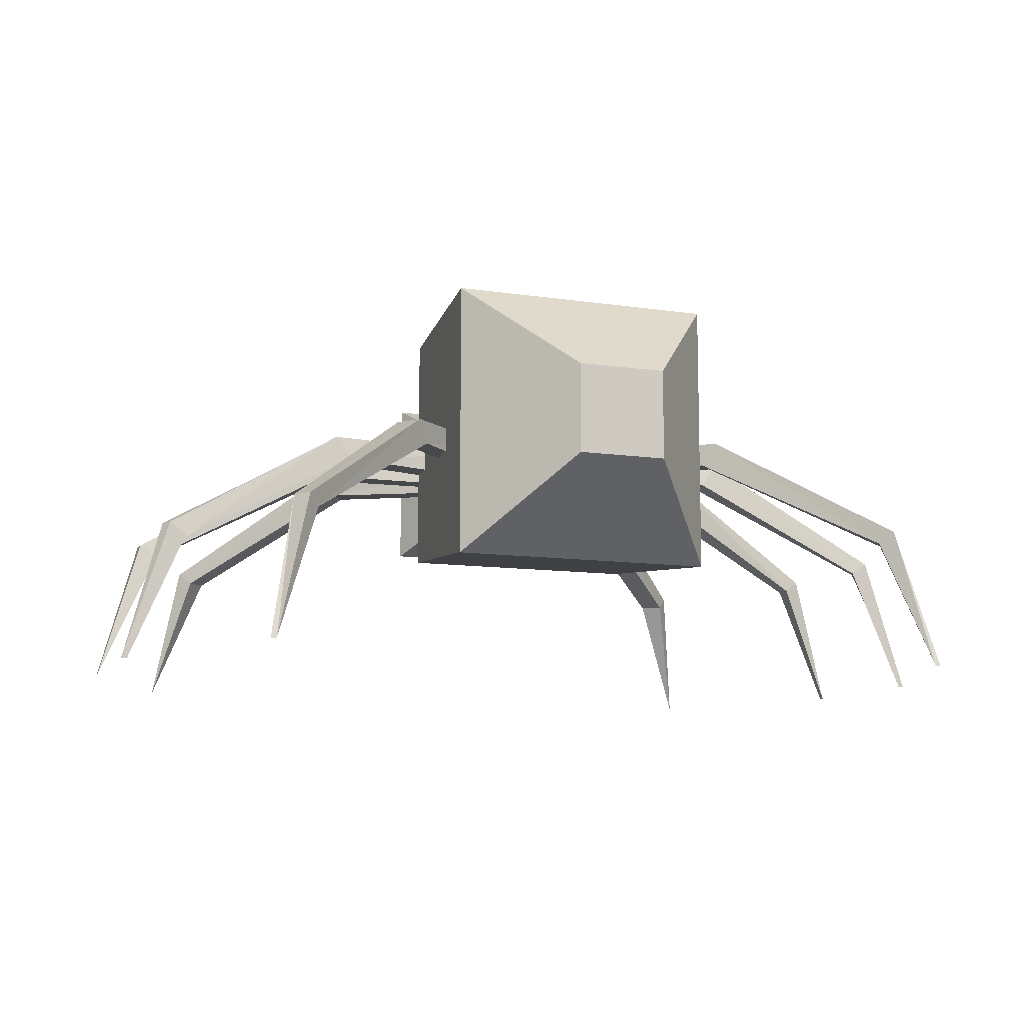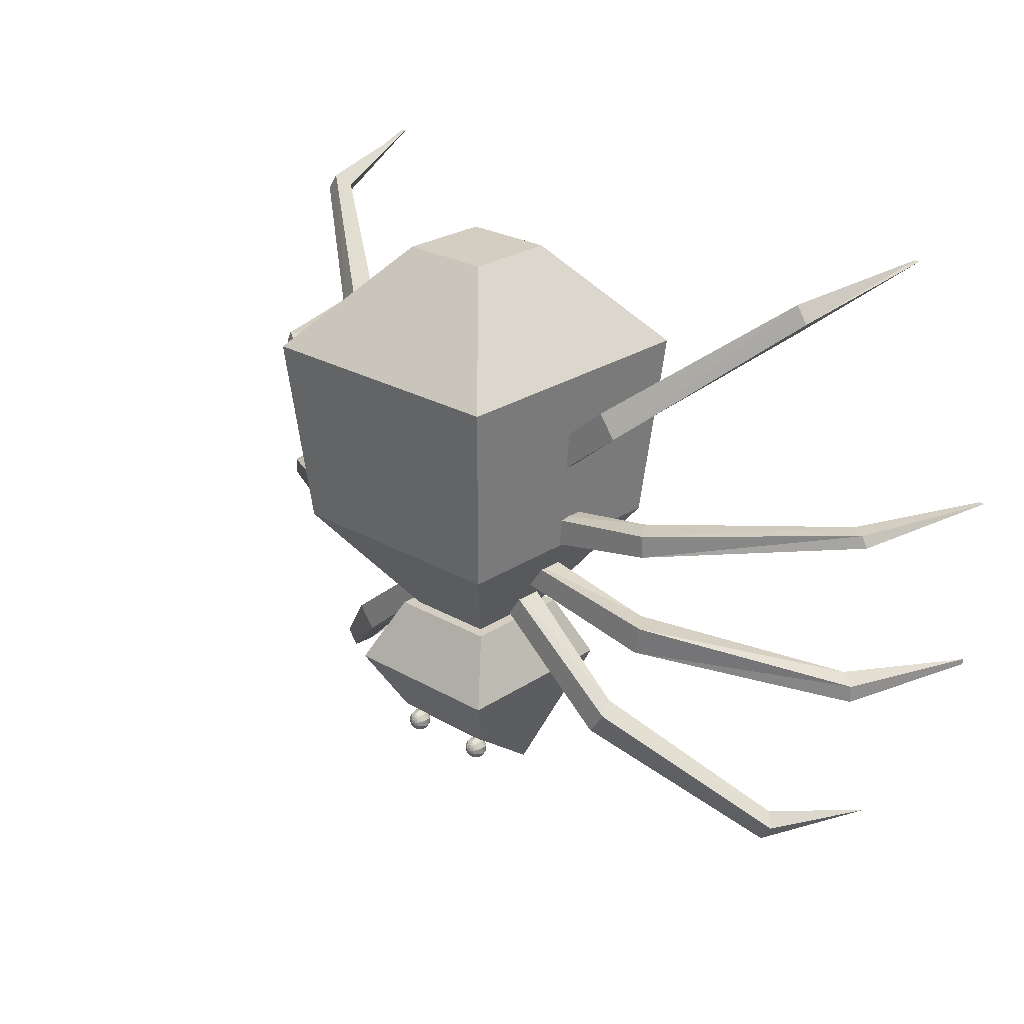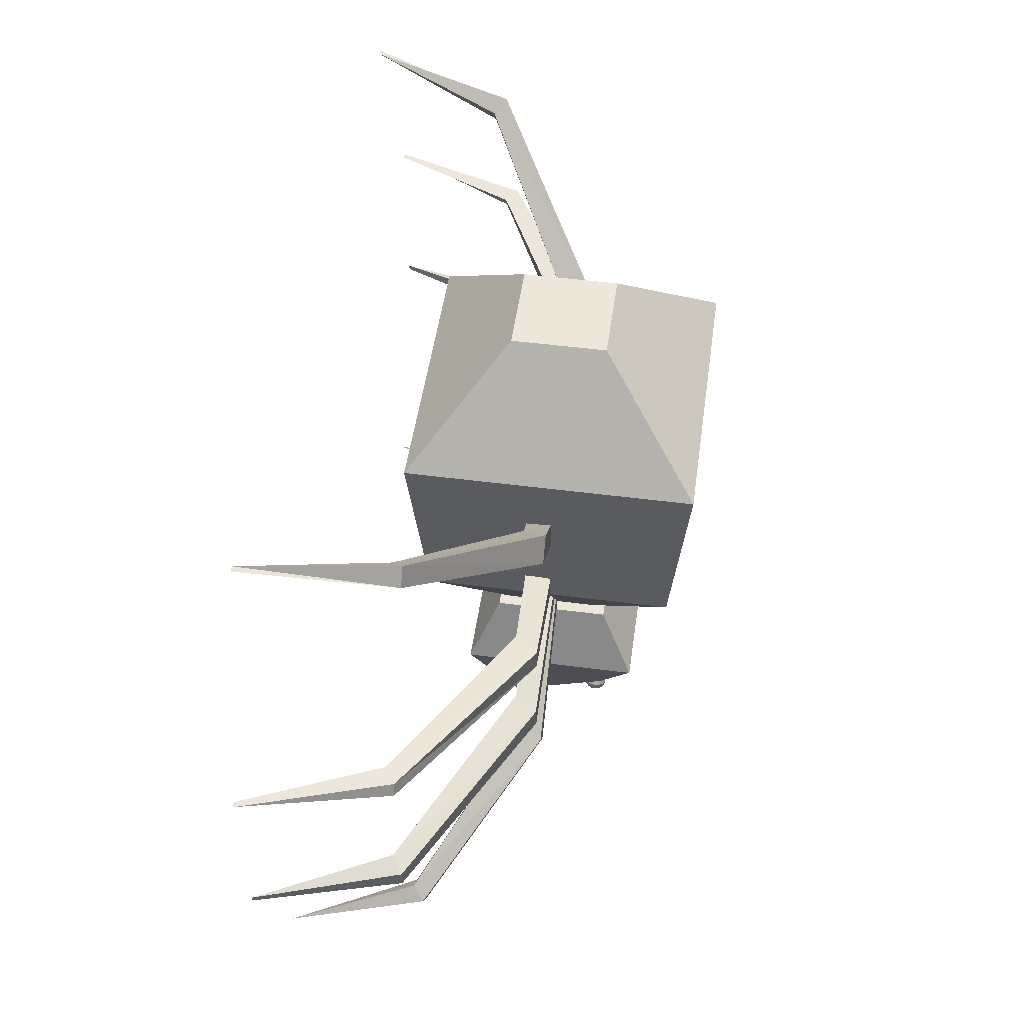
<metadata>
{"format":"obj","ext":"obj","renderer":"f3d","projection":"perspective","resolution":1024,"background":"white","views":[{"elev":-10.2,"azim":-21.0,"up":"+Y"},{"elev":25.1,"azim":-136.9,"up":"+Z"},{"elev":50.4,"azim":98.1,"up":"+Z"}]}
</metadata>
<code>
v 0.4525 0.3278 0.6781
v 0.4525 0.2328 0.6781
v 0.3575 0.1378 0.5713
v 0.3575 0.4288 0.5713
v 0.5475 0.2328 0.6781
v 0.6425 0.1378 0.5713
v 0.5475 0.3278 0.6781
v 0.6425 0.4288 0.5713
v 0.3753 0.1556 0.3753
v 0.3753 0.4109 0.3753
v 0.6247 0.1556 0.3753
v 0.6247 0.4109 0.3753
v 0.4525 0.2328 0.2625
v 0.4525 0.3278 0.2625
v 0.5475 0.2328 0.2625
v 0.5475 0.3278 0.2625
v 0.5 0.2803 0.6781
v 0.5 0.2803 0.2625
v 0.4555 0.3456 0.1141
v 0.4555 0.345 0.1177
v 0.4533 0.345 0.117
v 0.452 0.345 0.1152
v 0.452 0.345 0.1129
v 0.4533 0.345 0.1111
v 0.4555 0.345 0.1104
v 0.4576 0.345 0.1111
v 0.459 0.345 0.1129
v 0.459 0.345 0.1152
v 0.4576 0.345 0.117
v 0.4555 0.3434 0.121
v 0.4514 0.3434 0.1197
v 0.4488 0.3434 0.1162
v 0.4488 0.3434 0.1119
v 0.4514 0.3434 0.1084
v 0.4555 0.3434 0.1071
v 0.4596 0.3434 0.1084
v 0.4621 0.3434 0.1119
v 0.4621 0.3434 0.1162
v 0.4596 0.3434 0.1197
v 0.4555 0.3407 0.1237
v 0.4498 0.3407 0.1218
v 0.4463 0.3407 0.117
v 0.4463 0.3407 0.1111
v 0.4498 0.3407 0.1063
v 0.4555 0.3407 0.1045
v 0.4611 0.3407 0.1063
v 0.4646 0.3407 0.1111
v 0.4646 0.3407 0.117
v 0.4611 0.3407 0.1218
v 0.4555 0.3374 0.1254
v 0.4488 0.3374 0.1232
v 0.4447 0.3374 0.1176
v 0.4447 0.3374 0.1106
v 0.4488 0.3374 0.1049
v 0.4555 0.3374 0.1028
v 0.4621 0.3374 0.1049
v 0.4662 0.3374 0.1106
v 0.4662 0.3374 0.1176
v 0.4621 0.3374 0.1232
v 0.4555 0.3337 0.1259
v 0.4485 0.3337 0.1237
v 0.4442 0.3337 0.1177
v 0.4442 0.3337 0.1104
v 0.4485 0.3337 0.1045
v 0.4555 0.3337 0.1022
v 0.4624 0.3337 0.1045
v 0.4668 0.3337 0.1104
v 0.4668 0.3337 0.1177
v 0.4624 0.3337 0.1237
v 0.4555 0.3301 0.1254
v 0.4488 0.3301 0.1232
v 0.4447 0.3301 0.1176
v 0.4447 0.3301 0.1106
v 0.4488 0.3301 0.1049
v 0.4555 0.3301 0.1028
v 0.4621 0.3301 0.1049
v 0.4662 0.3301 0.1106
v 0.4662 0.3301 0.1176
v 0.4621 0.3301 0.1232
v 0.4555 0.3268 0.1237
v 0.4498 0.3268 0.1218
v 0.4463 0.3268 0.117
v 0.4463 0.3268 0.1111
v 0.4498 0.3268 0.1063
v 0.4555 0.3268 0.1045
v 0.4611 0.3268 0.1063
v 0.4646 0.3268 0.1111
v 0.4646 0.3268 0.117
v 0.4611 0.3268 0.1218
v 0.4555 0.3241 0.121
v 0.4514 0.3241 0.1197
v 0.4488 0.3241 0.1162
v 0.4488 0.3241 0.1119
v 0.4514 0.3241 0.1084
v 0.4555 0.3241 0.1071
v 0.4596 0.3241 0.1084
v 0.4621 0.3241 0.1119
v 0.4621 0.3241 0.1162
v 0.4596 0.3241 0.1197
v 0.4555 0.3225 0.1177
v 0.4533 0.3225 0.117
v 0.452 0.3225 0.1152
v 0.452 0.3225 0.1129
v 0.4533 0.3225 0.1111
v 0.4555 0.3225 0.1104
v 0.4576 0.3225 0.1111
v 0.459 0.3225 0.1129
v 0.459 0.3225 0.1152
v 0.4576 0.3225 0.117
v 0.4555 0.3219 0.1141
v 0.5445 0.3456 0.1141
v 0.5445 0.345 0.1177
v 0.5424 0.345 0.117
v 0.541 0.345 0.1152
v 0.541 0.345 0.1129
v 0.5424 0.345 0.1111
v 0.5445 0.345 0.1104
v 0.5467 0.345 0.1111
v 0.548 0.345 0.1129
v 0.548 0.345 0.1152
v 0.5467 0.345 0.117
v 0.5445 0.3434 0.121
v 0.5404 0.3434 0.1197
v 0.5379 0.3434 0.1162
v 0.5379 0.3434 0.1119
v 0.5404 0.3434 0.1084
v 0.5445 0.3434 0.1071
v 0.5486 0.3434 0.1084
v 0.5512 0.3434 0.1119
v 0.5512 0.3434 0.1162
v 0.5486 0.3434 0.1197
v 0.5445 0.3407 0.1237
v 0.5389 0.3407 0.1218
v 0.5354 0.3407 0.117
v 0.5354 0.3407 0.1111
v 0.5389 0.3407 0.1063
v 0.5445 0.3407 0.1045
v 0.5502 0.3407 0.1063
v 0.5537 0.3407 0.1111
v 0.5537 0.3407 0.117
v 0.5502 0.3407 0.1218
v 0.5445 0.3374 0.1254
v 0.5379 0.3374 0.1232
v 0.5338 0.3374 0.1176
v 0.5338 0.3374 0.1106
v 0.5379 0.3374 0.1049
v 0.5445 0.3374 0.1028
v 0.5512 0.3374 0.1049
v 0.5553 0.3374 0.1106
v 0.5553 0.3374 0.1176
v 0.5512 0.3374 0.1232
v 0.5445 0.3337 0.1259
v 0.5376 0.3337 0.1237
v 0.5332 0.3337 0.1177
v 0.5332 0.3337 0.1104
v 0.5376 0.3337 0.1045
v 0.5445 0.3337 0.1022
v 0.5515 0.3337 0.1045
v 0.5558 0.3337 0.1104
v 0.5558 0.3337 0.1177
v 0.5515 0.3337 0.1237
v 0.5445 0.3301 0.1254
v 0.5379 0.3301 0.1232
v 0.5338 0.3301 0.1176
v 0.5338 0.3301 0.1106
v 0.5379 0.3301 0.1049
v 0.5445 0.3301 0.1028
v 0.5512 0.3301 0.1049
v 0.5553 0.3301 0.1106
v 0.5553 0.3301 0.1176
v 0.5512 0.3301 0.1232
v 0.5445 0.3268 0.1237
v 0.5389 0.3268 0.1218
v 0.5354 0.3268 0.117
v 0.5354 0.3268 0.1111
v 0.5389 0.3268 0.1063
v 0.5445 0.3268 0.1045
v 0.5502 0.3268 0.1063
v 0.5537 0.3268 0.1111
v 0.5537 0.3268 0.117
v 0.5502 0.3268 0.1218
v 0.5445 0.3241 0.121
v 0.5404 0.3241 0.1197
v 0.5379 0.3241 0.1162
v 0.5379 0.3241 0.1119
v 0.5404 0.3241 0.1084
v 0.5445 0.3241 0.1071
v 0.5486 0.3241 0.1084
v 0.5512 0.3241 0.1119
v 0.5512 0.3241 0.1162
v 0.5486 0.3241 0.1197
v 0.5445 0.3225 0.1177
v 0.5424 0.3225 0.117
v 0.541 0.3225 0.1152
v 0.541 0.3225 0.1129
v 0.5424 0.3225 0.1111
v 0.5445 0.3225 0.1104
v 0.5467 0.3225 0.1111
v 0.548 0.3225 0.1129
v 0.548 0.3225 0.1152
v 0.5467 0.3225 0.117
v 0.5445 0.3219 0.1141
v 0.4406 0.3397 0.2625
v 0.4109 0.3753 0.1972
v 0.5594 0.3397 0.2625
v 0.5891 0.3753 0.1972
v 0.4406 0.2209 0.2625
v 0.4109 0.1913 0.1972
v 0.5594 0.2209 0.2625
v 0.5891 0.1913 0.1972
v 0.4406 0.3397 0.1319
v 0.5594 0.3397 0.1319
v 0.4703 0.2387 0.05469
v 0.5297 0.2387 0.05469
v 0.5 0.2922 0.09031
v 0.1378 0.025 0.025
v 0.1734 0.1734 0.04281
v 0.1616 0.1734 0.06062
v 0.1913 0.1616 0.05469
v 0.1734 0.1616 0.0725
v 0.3278 0.2863 0.1675
v 0.31 0.2863 0.1913
v 0.3397 0.2625 0.1734
v 0.3219 0.2625 0.1972
v 0.4763 0.2863 0.2922
v 0.4584 0.2863 0.31
v 0.4763 0.2566 0.2922
v 0.4584 0.2566 0.31
v 0.4644 0.2744 0.2981
v 0.03094 0.025 0.2625
v 0.03094 0.025 0.2566
v 0.0725 0.1734 0.2566
v 0.0725 0.1734 0.2744
v 0.09031 0.1616 0.2625
v 0.09031 0.1616 0.2803
v 0.2684 0.2863 0.2863
v 0.2625 0.2863 0.3159
v 0.2863 0.2625 0.2863
v 0.2803 0.2625 0.3159
v 0.4584 0.2863 0.3219
v 0.4525 0.2863 0.3456
v 0.4584 0.2566 0.3219
v 0.4525 0.2566 0.3456
v 0.4525 0.2744 0.3337
v 0.025 0.025 0.4466
v 0.06656 0.1734 0.4347
v 0.0725 0.1734 0.4466
v 0.08438 0.1616 0.4347
v 0.03094 0.025 0.4466
v 0.09031 0.1616 0.4466
v 0.2625 0.2863 0.3991
v 0.2625 0.2863 0.4228
v 0.2744 0.2625 0.3931
v 0.2803 0.2625 0.4228
v 0.4466 0.2863 0.3634
v 0.4525 0.2863 0.3931
v 0.4466 0.2566 0.3634
v 0.4525 0.2566 0.3931
v 0.4525 0.2744 0.3753
v 0.1319 0.025 0.6841
v 0.1259 0.025 0.6841
v 0.1556 0.1734 0.6484
v 0.1675 0.1734 0.6663
v 0.1675 0.1616 0.6366
v 0.1794 0.1616 0.6544
v 0.3041 0.2863 0.5178
v 0.3219 0.2863 0.5416
v 0.3159 0.2625 0.5119
v 0.3337 0.2625 0.5297
v 0.4466 0.2863 0.405
v 0.4644 0.2863 0.4228
v 0.4466 0.2566 0.405
v 0.4644 0.2566 0.4228
v 0.4584 0.2744 0.4109
v 0.8266 0.1734 0.04281
v 0.8622 0.025 0.025
v 0.8384 0.1734 0.06062
v 0.8087 0.1616 0.05469
v 0.8266 0.1616 0.0725
v 0.6722 0.2863 0.1675
v 0.69 0.2863 0.1913
v 0.6603 0.2625 0.1734
v 0.6781 0.2625 0.1972
v 0.5238 0.2863 0.2922
v 0.5416 0.2863 0.31
v 0.5238 0.2566 0.2922
v 0.5416 0.2566 0.31
v 0.5356 0.2744 0.2981
v 0.9275 0.1734 0.2566
v 0.9691 0.025 0.2566
v 0.9691 0.025 0.2625
v 0.9275 0.1734 0.2744
v 0.9097 0.1616 0.2625
v 0.9097 0.1616 0.2803
v 0.7316 0.2863 0.2863
v 0.7375 0.2863 0.3159
v 0.7137 0.2625 0.2863
v 0.7197 0.2625 0.3159
v 0.5416 0.2863 0.3219
v 0.5475 0.2863 0.3456
v 0.5416 0.2566 0.3219
v 0.5475 0.2566 0.3456
v 0.5475 0.2744 0.3337
v 0.9334 0.1734 0.4347
v 0.975 0.025 0.4466
v 0.9275 0.1734 0.4466
v 0.9156 0.1616 0.4347
v 0.9097 0.1616 0.4466
v 0.9691 0.025 0.4466
v 0.7375 0.2863 0.3991
v 0.7375 0.2863 0.4228
v 0.7256 0.2625 0.3931
v 0.7197 0.2625 0.4228
v 0.5534 0.2863 0.3634
v 0.5475 0.2863 0.3931
v 0.5534 0.2566 0.3634
v 0.5475 0.2566 0.3931
v 0.5475 0.2744 0.3753
v 0.8444 0.1734 0.6484
v 0.8741 0.025 0.6841
v 0.8681 0.025 0.6841
v 0.8325 0.1734 0.6663
v 0.8325 0.1616 0.6366
v 0.8206 0.1616 0.6544
v 0.6959 0.2863 0.5178
v 0.6781 0.2863 0.5416
v 0.6841 0.2625 0.5119
v 0.6663 0.2625 0.5297
v 0.5534 0.2863 0.405
v 0.5356 0.2863 0.4228
v 0.5534 0.2566 0.405
v 0.5356 0.2566 0.4228
v 0.5416 0.2744 0.4109
f 3 2 1
f 4 3 1
f 6 5 2
f 3 6 2
f 8 7 5
f 6 8 5
f 4 1 7
f 8 4 7
f 9 3 4
f 10 9 4
f 11 6 3
f 9 11 3
f 12 8 6
f 11 12 6
f 10 4 8
f 12 10 8
f 13 9 10
f 14 13 10
f 15 11 9
f 13 15 9
f 16 12 11
f 15 16 11
f 14 10 12
f 16 14 12
f 17 1 2
f 17 2 5
f 17 5 7
f 17 7 1
f 18 13 14
f 18 15 13
f 18 16 15
f 18 14 16
f 20 21 19
f 21 22 19
f 22 23 19
f 23 24 19
f 24 25 19
f 25 26 19
f 26 27 19
f 27 28 19
f 28 29 19
f 29 20 19
f 20 30 21
f 30 31 21
f 21 31 22
f 31 32 22
f 22 32 23
f 32 33 23
f 23 33 24
f 33 34 24
f 24 34 25
f 34 35 25
f 25 35 26
f 35 36 26
f 26 36 27
f 36 37 27
f 27 37 28
f 37 38 28
f 28 38 29
f 38 39 29
f 29 39 20
f 39 30 20
f 30 40 31
f 40 41 31
f 31 41 32
f 41 42 32
f 32 42 33
f 42 43 33
f 33 43 34
f 43 44 34
f 34 44 35
f 44 45 35
f 35 45 36
f 45 46 36
f 36 46 37
f 46 47 37
f 37 47 38
f 47 48 38
f 38 48 39
f 48 49 39
f 39 49 30
f 49 40 30
f 40 50 41
f 50 51 41
f 41 51 42
f 51 52 42
f 42 52 43
f 52 53 43
f 43 53 44
f 53 54 44
f 44 54 45
f 54 55 45
f 45 55 46
f 55 56 46
f 46 56 47
f 56 57 47
f 47 57 48
f 57 58 48
f 48 58 49
f 58 59 49
f 49 59 40
f 59 50 40
f 50 60 51
f 60 61 51
f 51 61 52
f 61 62 52
f 52 62 53
f 62 63 53
f 53 63 54
f 63 64 54
f 54 64 55
f 64 65 55
f 55 65 56
f 65 66 56
f 56 66 57
f 66 67 57
f 57 67 58
f 67 68 58
f 58 68 59
f 68 69 59
f 59 69 50
f 69 60 50
f 60 70 61
f 70 71 61
f 61 71 62
f 71 72 62
f 62 72 63
f 72 73 63
f 63 73 64
f 73 74 64
f 64 74 65
f 74 75 65
f 65 75 66
f 75 76 66
f 66 76 67
f 76 77 67
f 67 77 68
f 77 78 68
f 68 78 69
f 78 79 69
f 69 79 60
f 79 70 60
f 70 80 71
f 80 81 71
f 71 81 72
f 81 82 72
f 72 82 73
f 82 83 73
f 73 83 74
f 83 84 74
f 74 84 75
f 84 85 75
f 75 85 76
f 85 86 76
f 76 86 77
f 86 87 77
f 77 87 78
f 87 88 78
f 78 88 79
f 88 89 79
f 79 89 70
f 89 80 70
f 80 90 81
f 90 91 81
f 81 91 82
f 91 92 82
f 82 92 83
f 92 93 83
f 83 93 84
f 93 94 84
f 84 94 85
f 94 95 85
f 85 95 86
f 95 96 86
f 86 96 87
f 96 97 87
f 87 97 88
f 97 98 88
f 88 98 89
f 98 99 89
f 89 99 80
f 99 90 80
f 90 100 91
f 100 101 91
f 91 101 92
f 101 102 92
f 92 102 93
f 102 103 93
f 93 103 94
f 103 104 94
f 94 104 95
f 104 105 95
f 95 105 96
f 105 106 96
f 96 106 97
f 106 107 97
f 97 107 98
f 107 108 98
f 98 108 99
f 108 109 99
f 99 109 90
f 109 100 90
f 100 110 101
f 101 110 102
f 102 110 103
f 103 110 104
f 104 110 105
f 105 110 106
f 106 110 107
f 107 110 108
f 108 110 109
f 109 110 100
f 112 113 111
f 113 114 111
f 114 115 111
f 115 116 111
f 116 117 111
f 117 118 111
f 118 119 111
f 119 120 111
f 120 121 111
f 121 112 111
f 112 122 113
f 122 123 113
f 113 123 114
f 123 124 114
f 114 124 115
f 124 125 115
f 115 125 116
f 125 126 116
f 116 126 117
f 126 127 117
f 117 127 118
f 127 128 118
f 118 128 119
f 128 129 119
f 119 129 120
f 129 130 120
f 120 130 121
f 130 131 121
f 121 131 112
f 131 122 112
f 122 132 123
f 132 133 123
f 123 133 124
f 133 134 124
f 124 134 125
f 134 135 125
f 125 135 126
f 135 136 126
f 126 136 127
f 136 137 127
f 127 137 128
f 137 138 128
f 128 138 129
f 138 139 129
f 129 139 130
f 139 140 130
f 130 140 131
f 140 141 131
f 131 141 122
f 141 132 122
f 132 142 133
f 142 143 133
f 133 143 134
f 143 144 134
f 134 144 135
f 144 145 135
f 135 145 136
f 145 146 136
f 136 146 137
f 146 147 137
f 137 147 138
f 147 148 138
f 138 148 139
f 148 149 139
f 139 149 140
f 149 150 140
f 140 150 141
f 150 151 141
f 141 151 132
f 151 142 132
f 142 152 143
f 152 153 143
f 143 153 144
f 153 154 144
f 144 154 145
f 154 155 145
f 145 155 146
f 155 156 146
f 146 156 147
f 156 157 147
f 147 157 148
f 157 158 148
f 148 158 149
f 158 159 149
f 149 159 150
f 159 160 150
f 150 160 151
f 160 161 151
f 151 161 142
f 161 152 142
f 152 162 153
f 162 163 153
f 153 163 154
f 163 164 154
f 154 164 155
f 164 165 155
f 155 165 156
f 165 166 156
f 156 166 157
f 166 167 157
f 157 167 158
f 167 168 158
f 158 168 159
f 168 169 159
f 159 169 160
f 169 170 160
f 160 170 161
f 170 171 161
f 161 171 152
f 171 162 152
f 162 172 163
f 172 173 163
f 163 173 164
f 173 174 164
f 164 174 165
f 174 175 165
f 165 175 166
f 175 176 166
f 166 176 167
f 176 177 167
f 167 177 168
f 177 178 168
f 168 178 169
f 178 179 169
f 169 179 170
f 179 180 170
f 170 180 171
f 180 181 171
f 171 181 162
f 181 172 162
f 172 182 173
f 182 183 173
f 173 183 174
f 183 184 174
f 174 184 175
f 184 185 175
f 175 185 176
f 185 186 176
f 176 186 177
f 186 187 177
f 177 187 178
f 187 188 178
f 178 188 179
f 188 189 179
f 179 189 180
f 189 190 180
f 180 190 181
f 190 191 181
f 181 191 172
f 191 182 172
f 182 192 183
f 192 193 183
f 183 193 184
f 193 194 184
f 184 194 185
f 194 195 185
f 185 195 186
f 195 196 186
f 186 196 187
f 196 197 187
f 187 197 188
f 197 198 188
f 188 198 189
f 198 199 189
f 189 199 190
f 199 200 190
f 190 200 191
f 200 201 191
f 191 201 182
f 201 192 182
f 192 202 193
f 193 202 194
f 194 202 195
f 195 202 196
f 196 202 197
f 197 202 198
f 198 202 199
f 199 202 200
f 200 202 201
f 201 202 192
f 205 204 203
f 205 206 204
f 203 208 207
f 203 204 208
f 207 210 209
f 207 208 210
f 209 206 205
f 209 210 206
f 206 211 204
f 206 212 211
f 204 213 208
f 204 211 213
f 208 214 210
f 208 213 214
f 210 212 206
f 210 214 212
f 203 18 205
f 207 18 203
f 209 18 207
f 205 18 209
f 212 215 211
f 211 215 213
f 213 215 214
f 214 215 212
f 218 217 216
f 217 219 216
f 219 220 216
f 220 218 216
f 221 217 218
f 222 221 218
f 223 219 217
f 221 223 217
f 224 220 219
f 223 224 219
f 222 218 220
f 224 222 220
f 225 221 222
f 226 225 222
f 227 223 221
f 225 227 221
f 228 224 223
f 227 228 223
f 226 222 224
f 228 226 224
f 229 225 226
f 229 227 225
f 229 228 227
f 229 226 228
f 232 231 230
f 233 232 230
f 232 234 231
f 235 230 231
f 234 235 231
f 235 233 230
f 236 232 233
f 237 236 233
f 238 234 232
f 236 238 232
f 239 235 234
f 238 239 234
f 237 233 235
f 239 237 235
f 240 236 237
f 241 240 237
f 242 238 236
f 240 242 236
f 243 239 238
f 242 243 238
f 241 237 239
f 243 241 239
f 244 240 241
f 244 242 240
f 244 243 242
f 244 241 243
f 247 246 245
f 246 248 245
f 250 249 245
f 248 250 245
f 247 245 249
f 250 247 249
f 251 246 247
f 252 251 247
f 253 248 246
f 251 253 246
f 254 250 248
f 253 254 248
f 252 247 250
f 254 252 250
f 255 251 252
f 256 255 252
f 257 253 251
f 255 257 251
f 258 254 253
f 257 258 253
f 256 252 254
f 258 256 254
f 259 255 256
f 259 257 255
f 259 258 257
f 259 256 258
f 262 261 260
f 263 262 260
f 264 260 261
f 262 264 261
f 264 265 260
f 265 263 260
f 266 262 263
f 267 266 263
f 268 264 262
f 266 268 262
f 269 265 264
f 268 269 264
f 267 263 265
f 269 267 265
f 270 266 267
f 271 270 267
f 272 268 266
f 270 272 266
f 273 269 268
f 272 273 268
f 271 267 269
f 273 271 269
f 274 270 271
f 274 272 270
f 274 273 272
f 274 271 273
f 276 275 277
f 276 278 275
f 276 279 278
f 276 277 279
f 277 275 280
f 277 280 281
f 275 278 282
f 275 282 280
f 278 279 283
f 278 283 282
f 279 277 281
f 279 281 283
f 281 280 284
f 281 284 285
f 280 282 286
f 280 286 284
f 282 283 287
f 282 287 286
f 283 281 285
f 283 285 287
f 285 284 288
f 284 286 288
f 286 287 288
f 287 285 288
f 291 290 289
f 291 289 292
f 290 293 289
f 290 291 294
f 290 294 293
f 291 292 294
f 292 289 295
f 292 295 296
f 289 293 297
f 289 297 295
f 293 294 298
f 293 298 297
f 294 292 296
f 294 296 298
f 296 295 299
f 296 299 300
f 295 297 301
f 295 301 299
f 297 298 302
f 297 302 301
f 298 296 300
f 298 300 302
f 300 299 303
f 299 301 303
f 301 302 303
f 302 300 303
f 305 304 306
f 305 307 304
f 305 309 308
f 305 308 307
f 309 305 306
f 309 306 308
f 306 304 310
f 306 310 311
f 304 307 312
f 304 312 310
f 307 308 313
f 307 313 312
f 308 306 311
f 308 311 313
f 311 310 314
f 311 314 315
f 310 312 316
f 310 316 314
f 312 313 317
f 312 317 316
f 313 311 315
f 313 315 317
f 315 314 318
f 314 316 318
f 316 317 318
f 317 315 318
f 321 320 319
f 321 319 322
f 320 321 323
f 320 323 319
f 321 324 323
f 321 322 324
f 322 319 325
f 322 325 326
f 319 323 327
f 319 327 325
f 323 324 328
f 323 328 327
f 324 322 326
f 324 326 328
f 326 325 329
f 326 329 330
f 325 327 331
f 325 331 329
f 327 328 332
f 327 332 331
f 328 326 330
f 328 330 332
f 330 329 333
f 329 331 333
f 331 332 333
f 332 330 333

</code>
